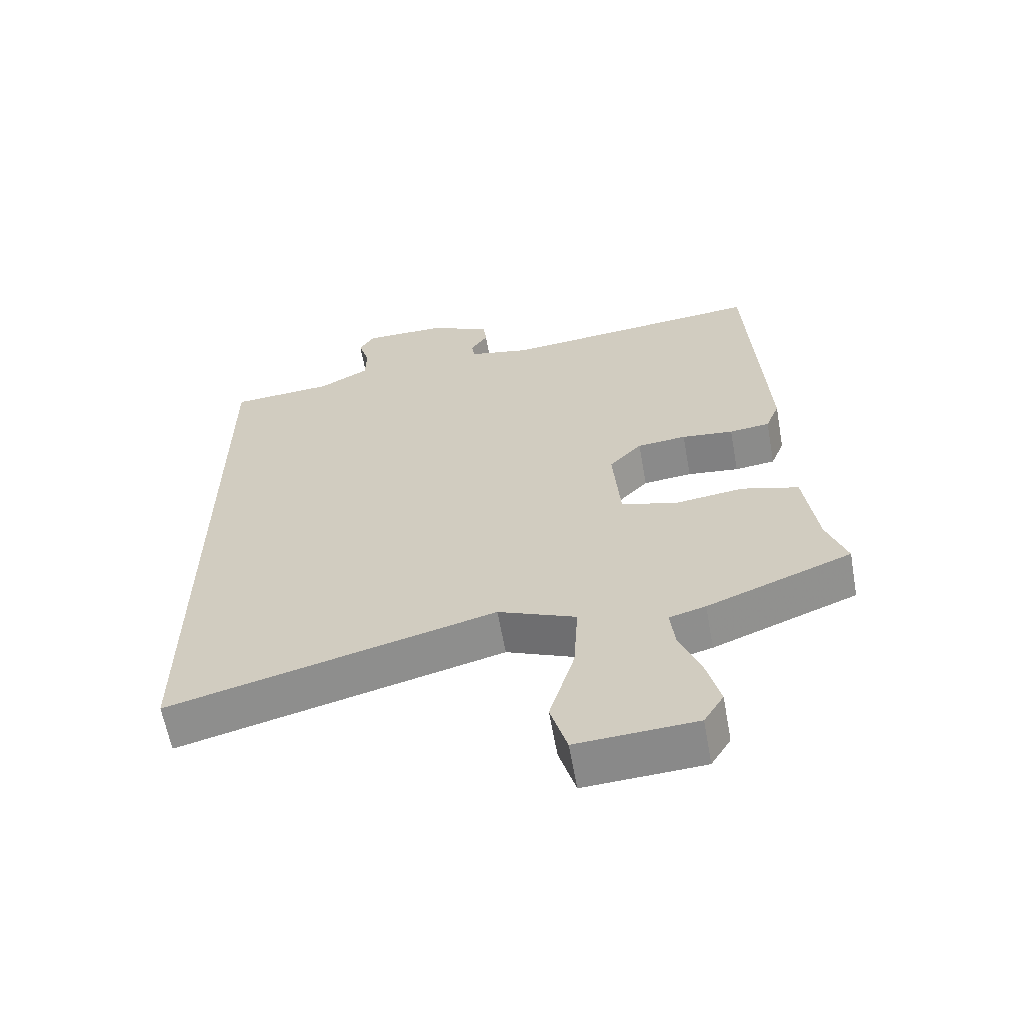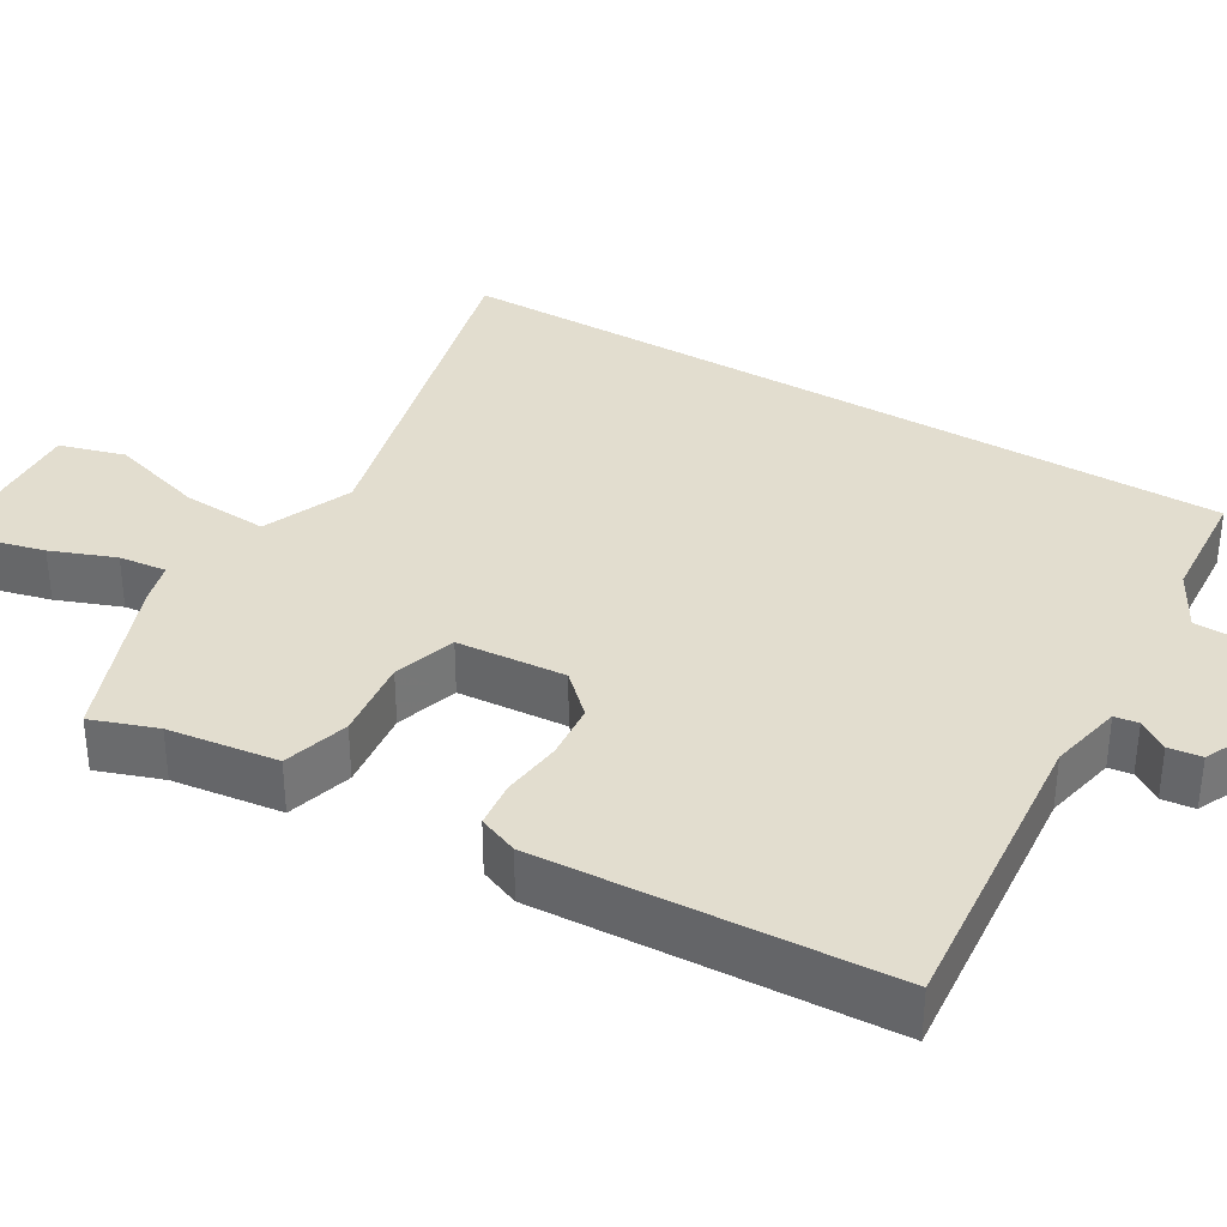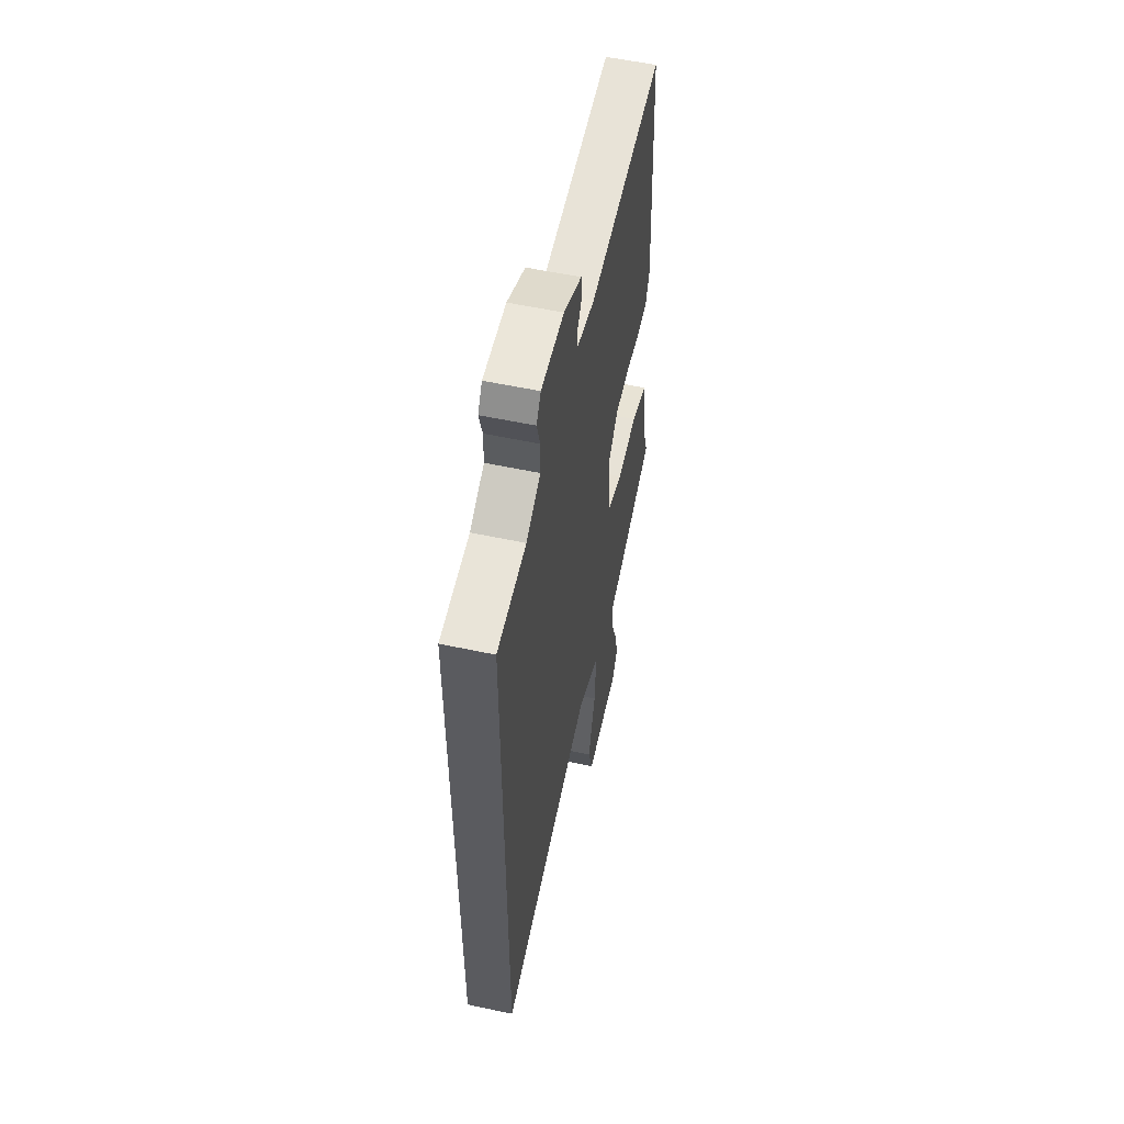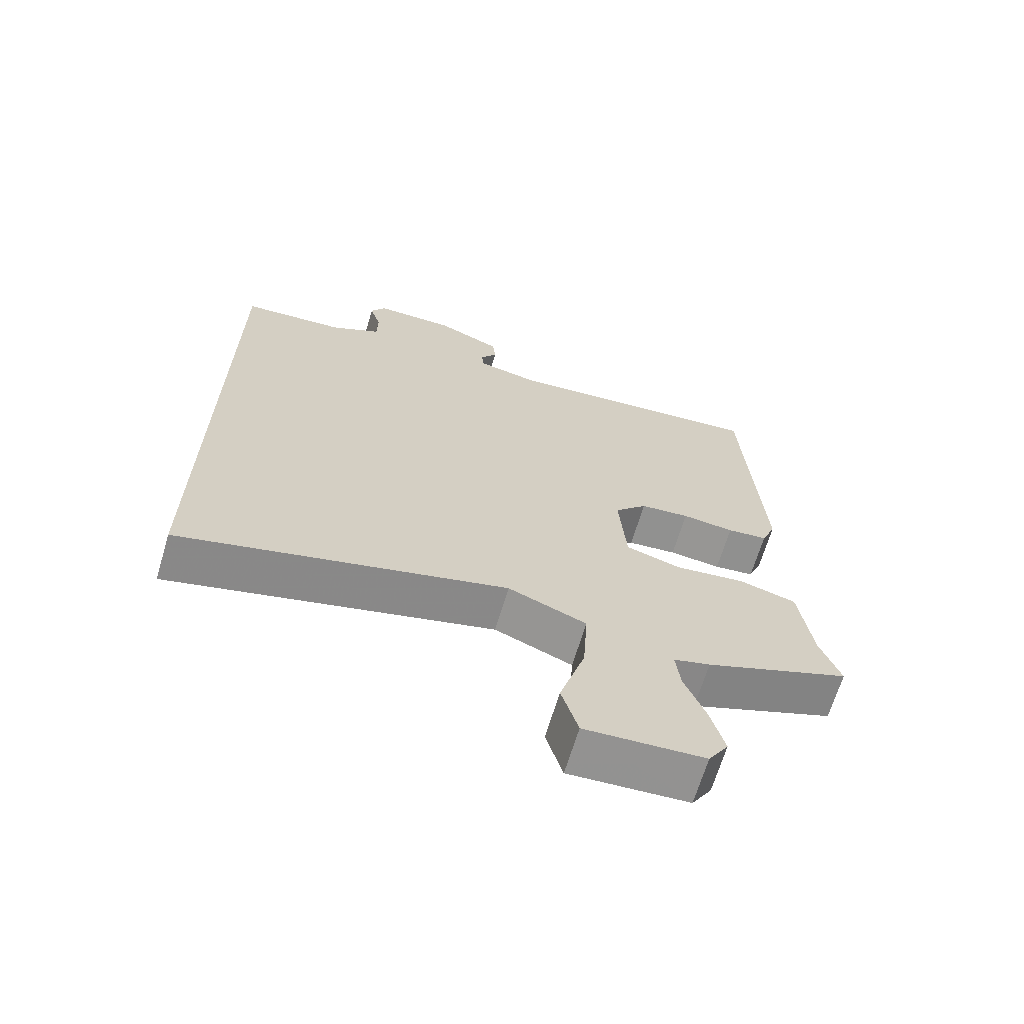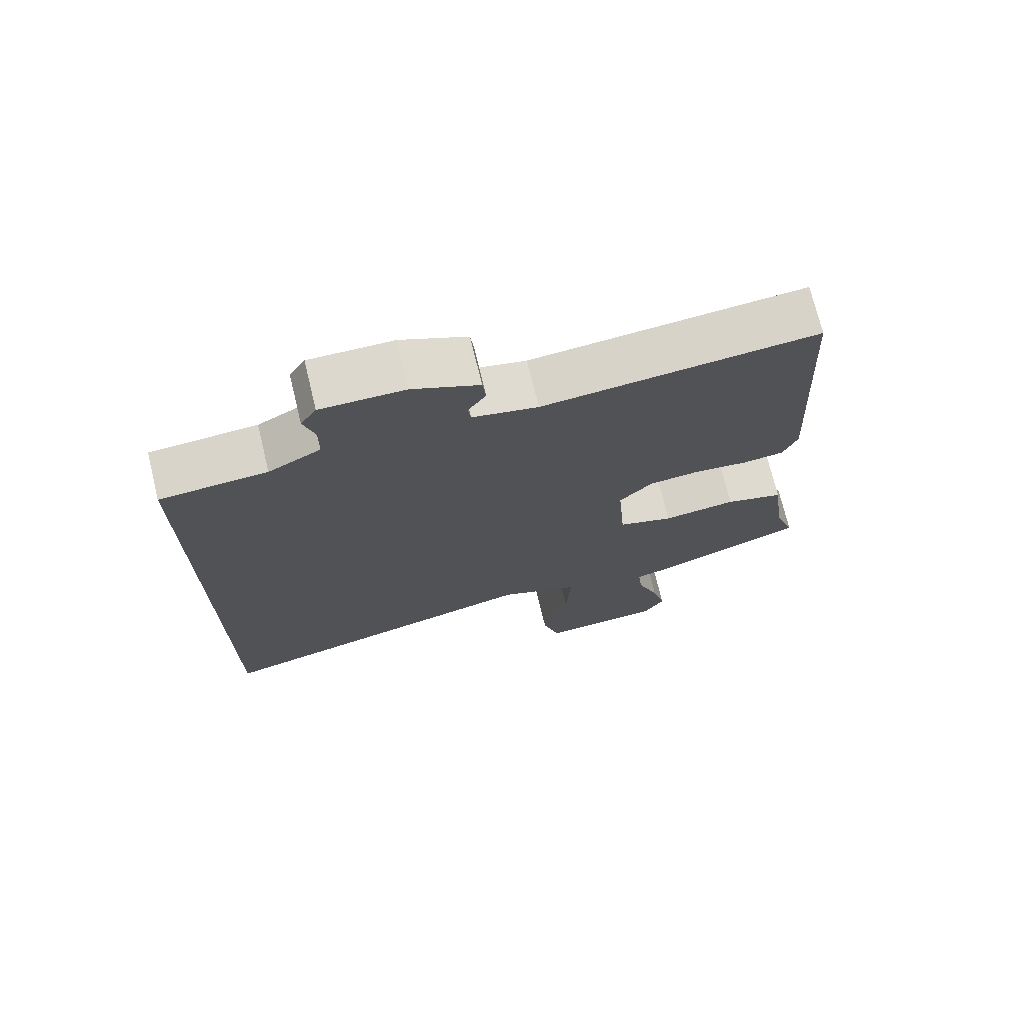
<metadata>
{"format":"obj","ext":"obj","renderer":"f3d","projection":"perspective","resolution":1024,"background":"white","views":[{"elev":-62.2,"azim":-169.8,"up":"+Z"},{"elev":35.0,"azim":-59.3,"up":"+Y"},{"elev":55.8,"azim":102.7,"up":"+Z"},{"elev":-67.0,"azim":163.4,"up":"+Z"},{"elev":72.6,"azim":166.4,"up":"+Z"}]}
</metadata>
<code>
v -0.509 0.07 -0.444
v -0.479 0.07 -0.359
v -0.46 0.07 -0.216
v -0.374 0.07 -0.191
v -0.267 0.07 -0.204
v -0.186 0.07 -0.178
v -0.175 0.07 -0.036
v -0.224 0.07 0.015
v -0.298 0.07 0.022
v -0.376 0.07 0.013
v -0.437 0.07 0.02
v -0.458 0.07 0.072
v -0.433 0.07 0.524
v -0.034 0.07 0.487
v 0.061 0.07 0.507
v 0.065 0.07 0.538
v 0.039 0.07 0.577
v 0.044 0.07 0.62
v 0.14 0.07 0.664
v 0.262 0.07 0.665
v 0.285 0.07 0.629
v 0.268 0.07 0.572
v 0.269 0.07 0.515
v 0.345 0.07 0.474
v 0.5 0.07 0.463
v 0.5 0.07 -0.578
v 0.011 0.07 -0.453
v -0.106 0.07 -0.502
v -0.099 0.07 -0.614
v -0.061 0.07 -0.739
v -0.086 0.07 -0.824
v -0.265 0.07 -0.814
v -0.295 0.07 -0.766
v -0.275 0.07 -0.688
v -0.243 0.07 -0.605
v -0.236 0.07 -0.543
v -0.291 0.07 -0.528
v -0.509 0 -0.444
v -0.479 0 -0.359
v -0.46 0 -0.216
v -0.374 0 -0.191
v -0.267 0 -0.204
v -0.186 0 -0.178
v -0.175 0 -0.036
v -0.224 0 0.015
v -0.298 0 0.022
v -0.376 0 0.013
v -0.437 0 0.02
v -0.458 0 0.072
v -0.433 0 0.524
v -0.034 0 0.487
v 0.061 0 0.507
v 0.065 0 0.538
v 0.039 0 0.577
v 0.044 0 0.62
v 0.14 0 0.664
v 0.262 0 0.665
v 0.285 0 0.629
v 0.268 0 0.572
v 0.269 0 0.515
v 0.345 0 0.474
v 0.5 0 0.463
v 0.5 0 -0.578
v 0.011 0 -0.453
v -0.106 0 -0.502
v -0.099 0 -0.614
v -0.061 0 -0.739
v -0.086 0 -0.824
v -0.265 0 -0.814
v -0.295 0 -0.766
v -0.275 0 -0.688
v -0.243 0 -0.605
v -0.236 0 -0.543
v -0.291 0 -0.528
f 36 37 1 2
f 33 34 35
f 32 33 35
f 31 32 35
f 30 31 35
f 29 30 35
f 28 29 35 36
f 3 4 5
f 2 3 5
f 36 2 5
f 28 36 5
f 27 28 5
f 24 25 26 27
f 23 24 27
f 22 23 27
f 20 21 22
f 19 20 22
f 18 19 22
f 17 18 22
f 16 17 22
f 15 16 22 27
f 14 15 27
f 12 13 14
f 11 12 14
f 10 11 14
f 9 10 14
f 8 9 14
f 7 8 14
f 6 7 14 27
f 5 6 27
f 39 38 74 73
f 72 71 70
f 72 70 69
f 72 69 68
f 72 68 67
f 72 67 66
f 73 72 66 65
f 42 41 40
f 42 40 39
f 42 39 73
f 42 73 65
f 42 65 64
f 64 63 62 61
f 64 61 60
f 64 60 59
f 59 58 57
f 59 57 56
f 59 56 55
f 59 55 54
f 59 54 53
f 64 59 53 52
f 64 52 51
f 51 50 49
f 51 49 48
f 51 48 47
f 51 47 46
f 51 46 45
f 51 45 44
f 64 51 44 43
f 64 43 42
f 1 38 39 2
f 2 39 40 3
f 3 40 41 4
f 4 41 42 5
f 5 42 43 6
f 6 43 44 7
f 7 44 45 8
f 8 45 46 9
f 9 46 47 10
f 10 47 48 11
f 11 48 49 12
f 12 49 50 13
f 13 50 51 14
f 14 51 52 15
f 15 52 53 16
f 16 53 54 17
f 17 54 55 18
f 18 55 56 19
f 19 56 57 20
f 20 57 58 21
f 21 58 59 22
f 22 59 60 23
f 23 60 61 24
f 24 61 62 25
f 25 62 63 26
f 26 63 64 27
f 27 64 65 28
f 28 65 66 29
f 29 66 67 30
f 30 67 68 31
f 31 68 69 32
f 32 69 70 33
f 33 70 71 34
f 34 71 72 35
f 35 72 73 36
f 36 73 74 37
f 37 74 38 1

</code>
